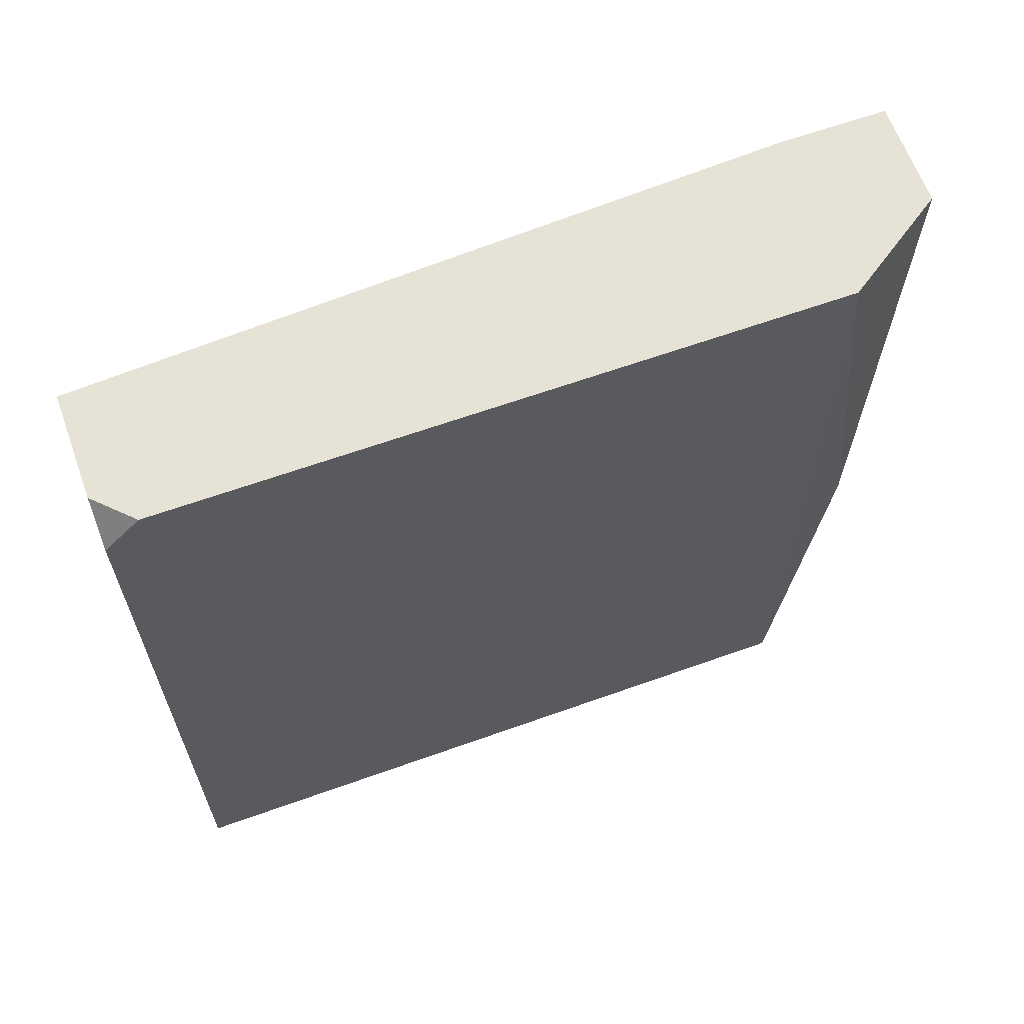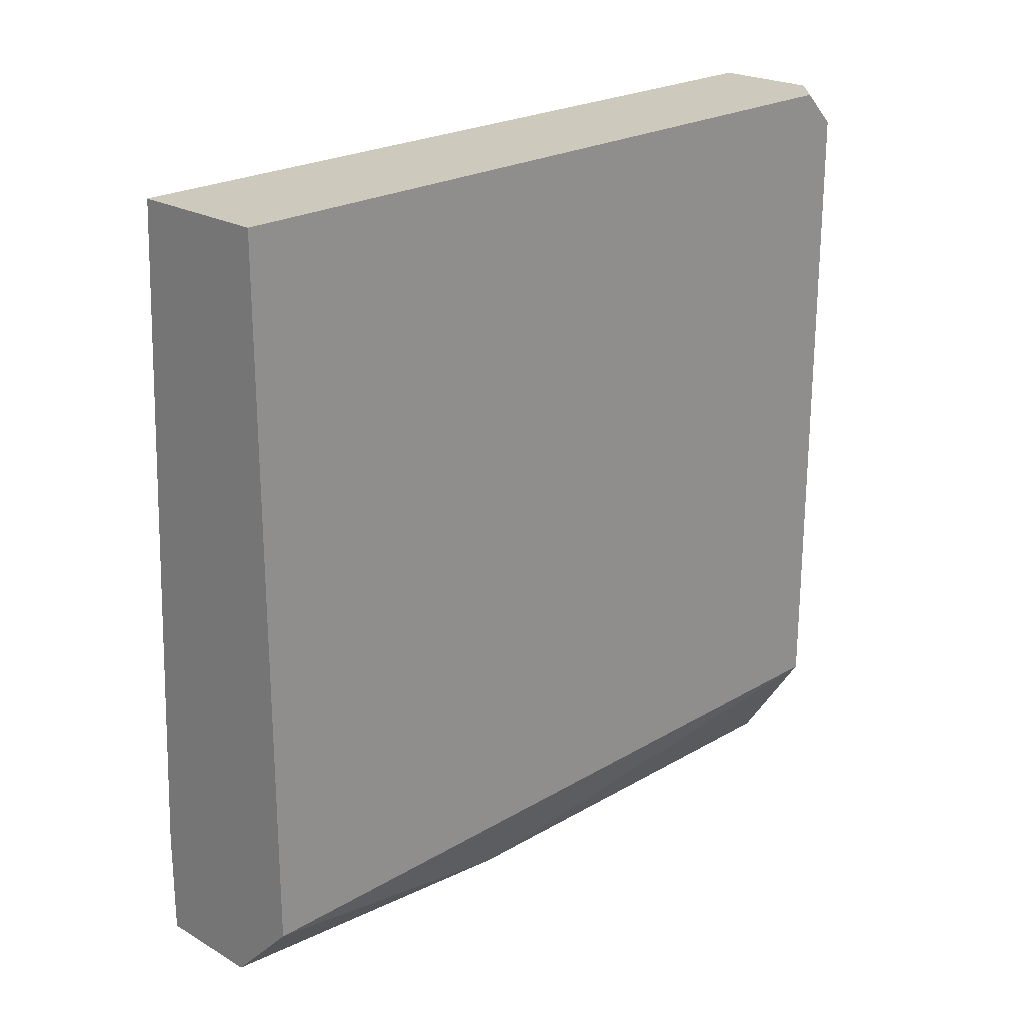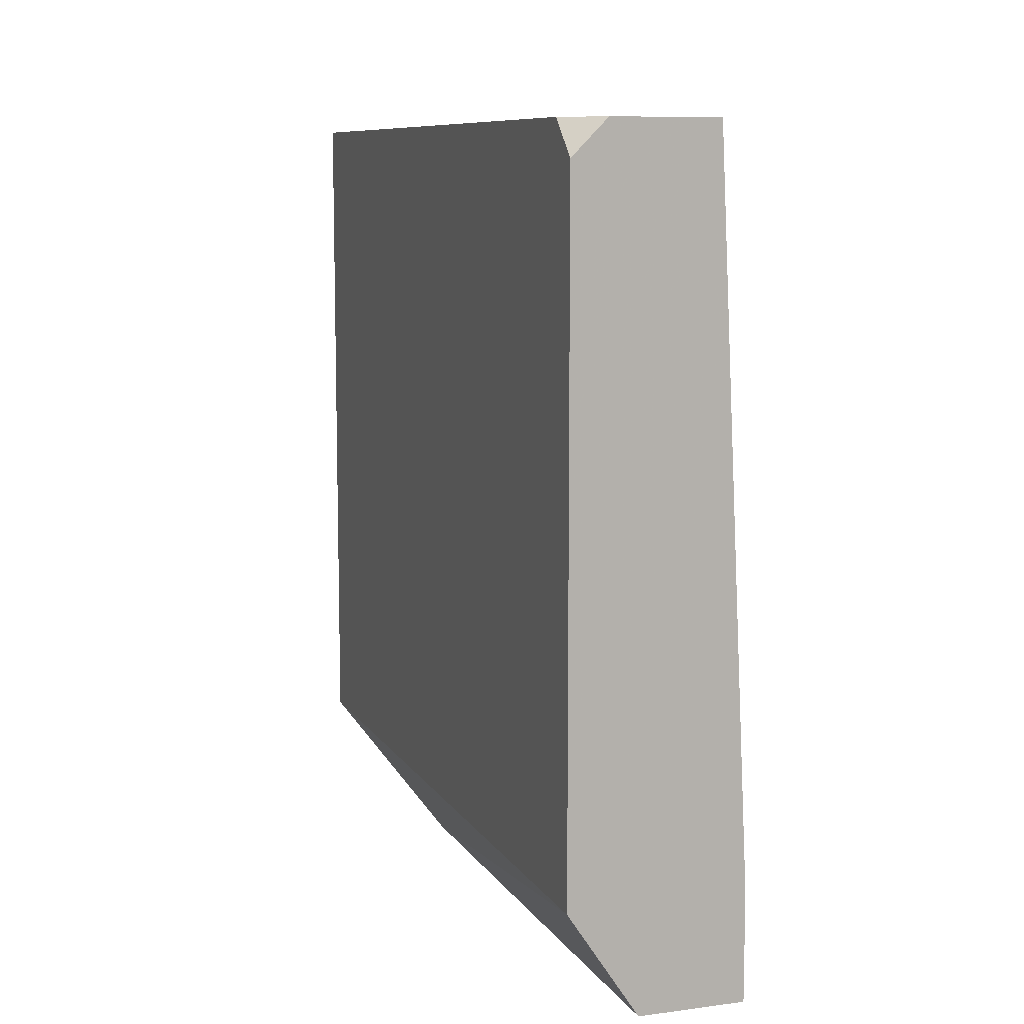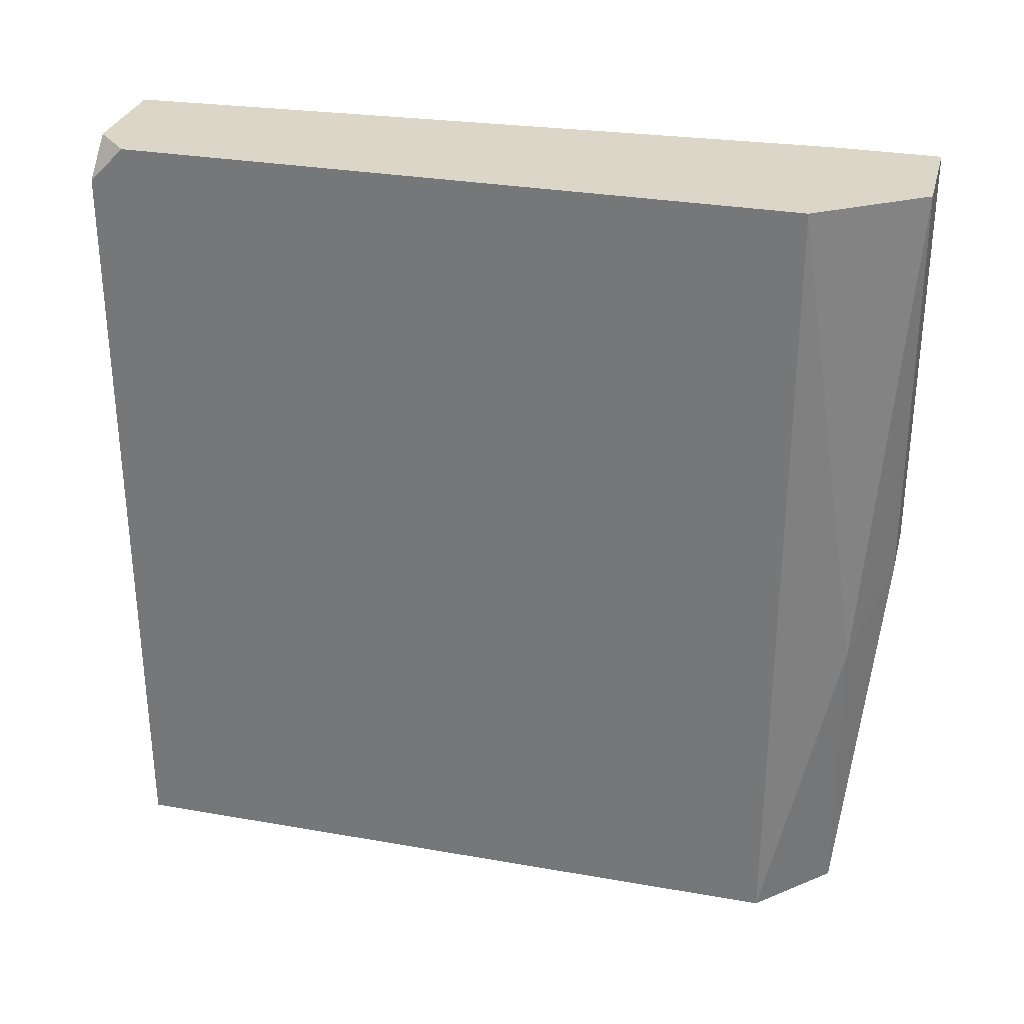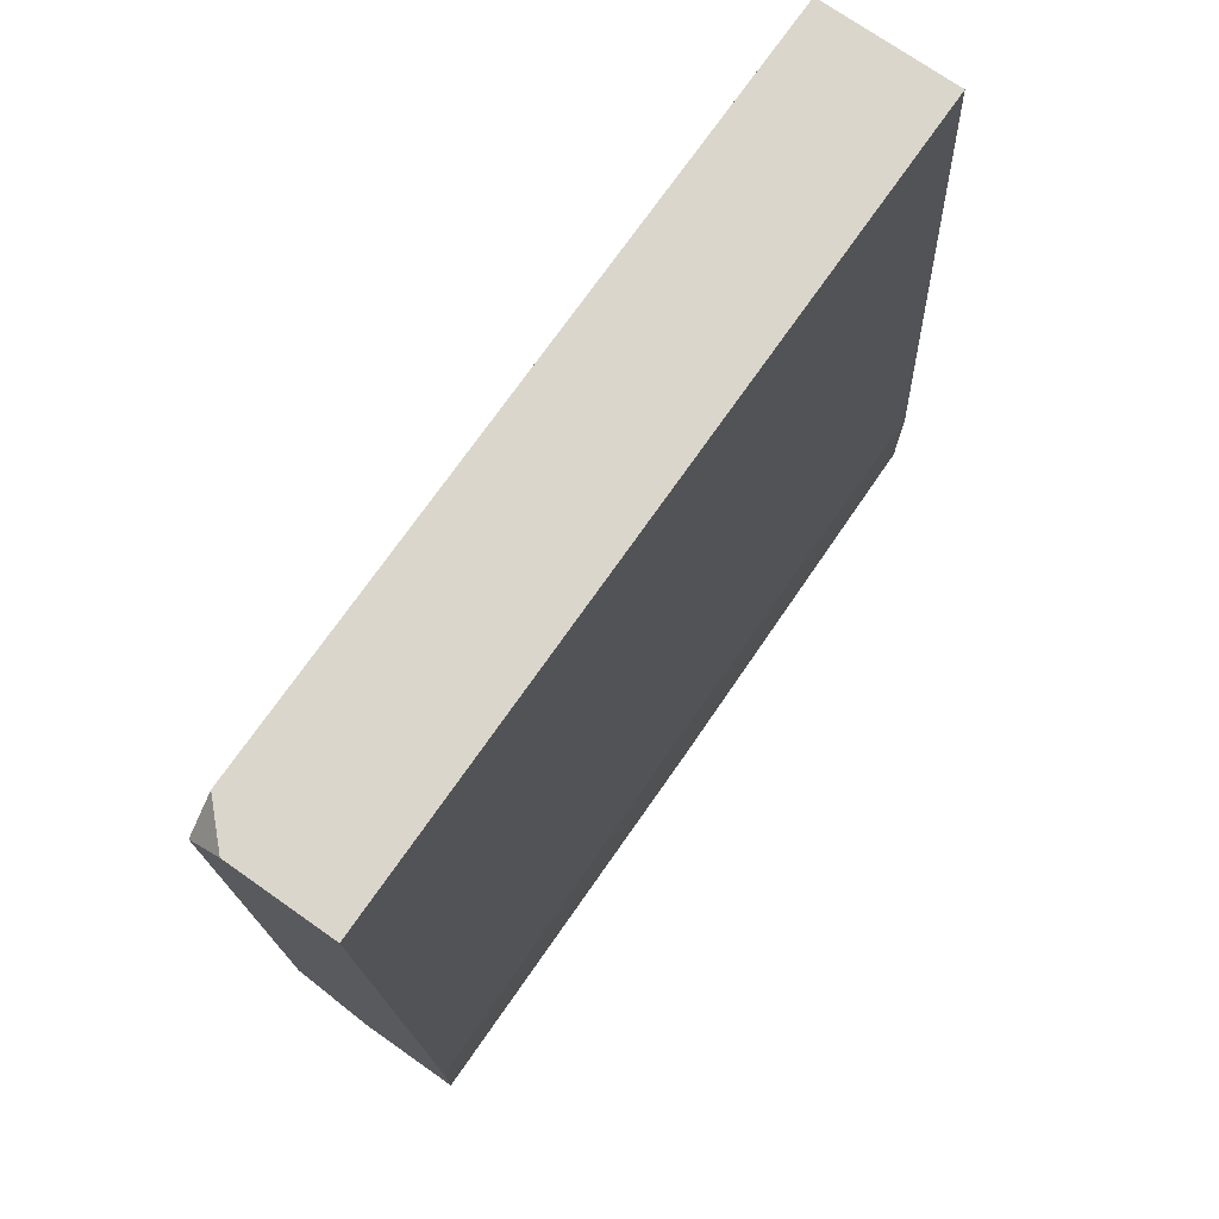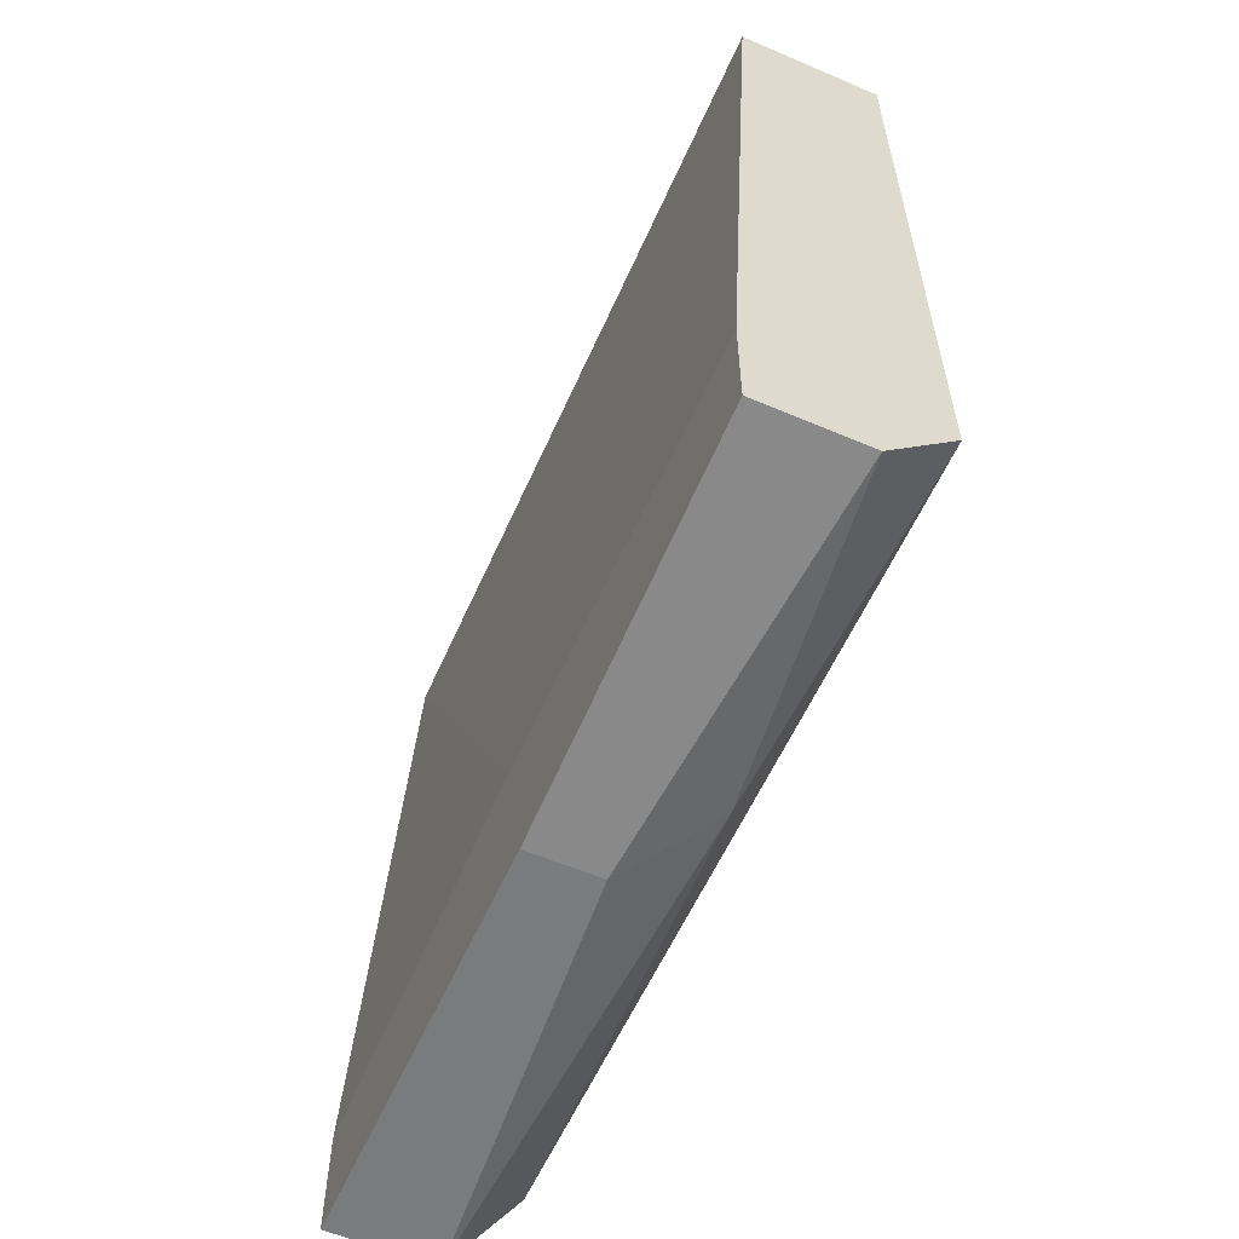
<metadata>
{"format":"obj","ext":"obj","renderer":"f3d","projection":"perspective","resolution":1024,"background":"white","views":[{"elev":63.6,"azim":-109.9,"up":"+Z"},{"elev":22.7,"azim":-135.4,"up":"+Y"},{"elev":9.2,"azim":-19.1,"up":"+Y"},{"elev":30.2,"azim":-75.7,"up":"+Z"},{"elev":73.7,"azim":35.0,"up":"+Y"},{"elev":-58.3,"azim":156.2,"up":"+Y"}]}
</metadata>
<code>
v -0.01293 0.008671 0.1245
v -0.01293 -0.01443 0.1098
v -0.009779 0.008671 0.1003
v -0.009779 0.008671 0.1245
v -0.01188 -0.01443 0.1003
v -0.01188 -0.01549 0.1245
v -0.008728 -0.01233 0.1245
v -0.008728 -0.01443 0.1003
v -0.008728 -0.01128 0.1003
v -0.008728 -0.01128 0.1129
v -0.008728 -0.01549 0.1119
v -0.008728 -0.01549 0.1245
v -0.01398 -0.01233 0.1003
v -0.01398 -0.01233 0.1245
v -0.01398 0.008671 0.1003
v -0.01398 0.008671 0.1234
v -0.01398 0.007618 0.1245
v -0.01083 -0.01549 0.1119
f 16 14 17
f 1 3 15
f 15 3 8
f 12 1 14
f 3 1 4
f 1 12 4
f 15 8 13
f 2 14 13
f 14 15 13
f 1 15 16
f 15 14 16
f 2 18 6
f 18 12 6
f 14 2 6
f 12 14 6
f 12 8 10
f 3 4 10
f 18 2 5
f 8 18 5
f 13 8 5
f 2 13 5
f 8 3 9
f 3 10 9
f 10 8 9
f 4 12 7
f 12 10 7
f 10 4 7
f 12 18 11
f 18 8 11
f 8 12 11
f 14 1 17
f 1 16 17

</code>
